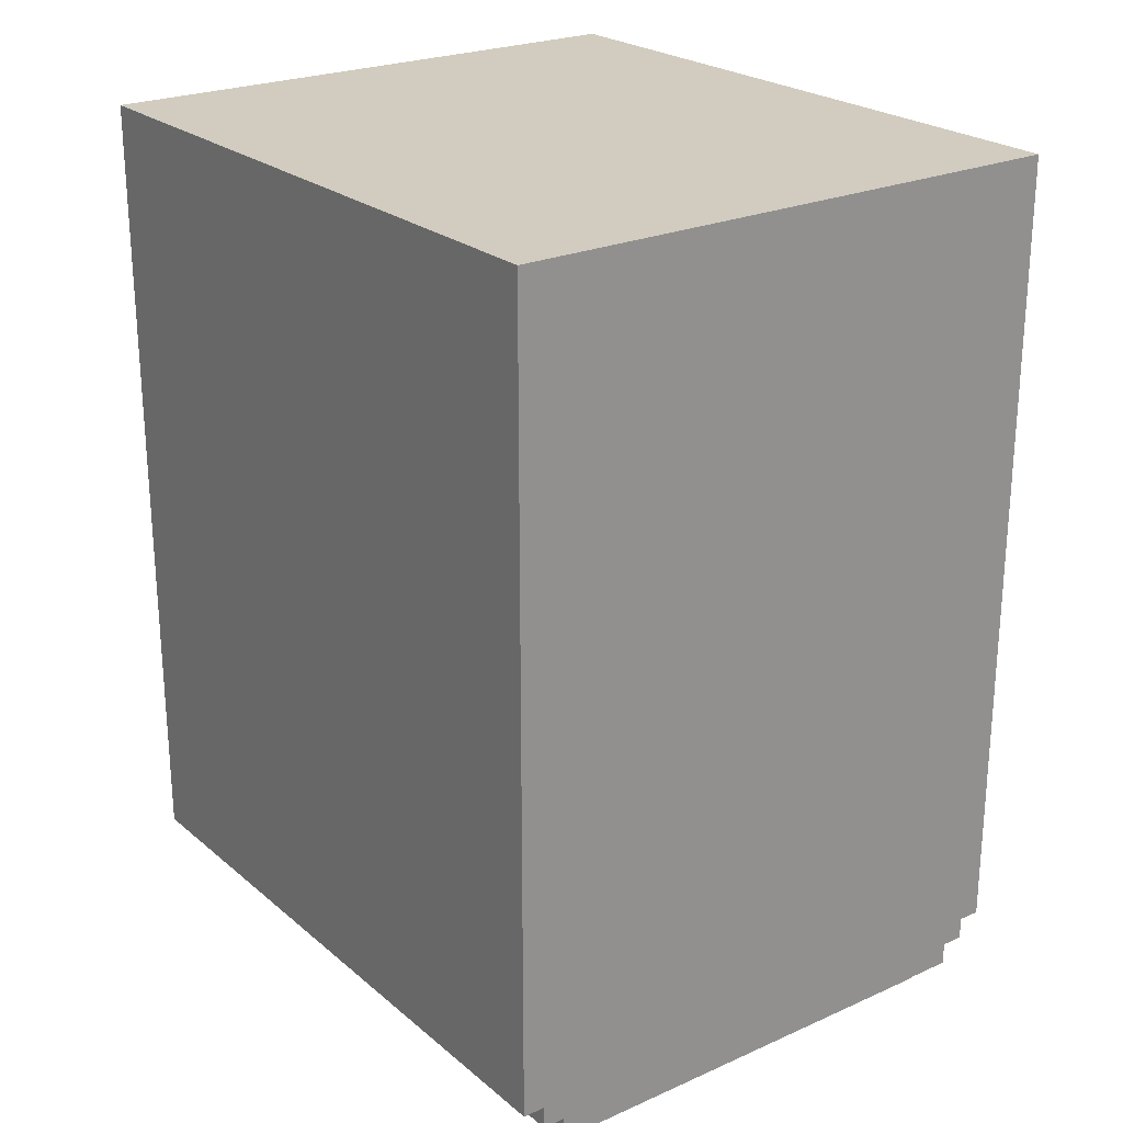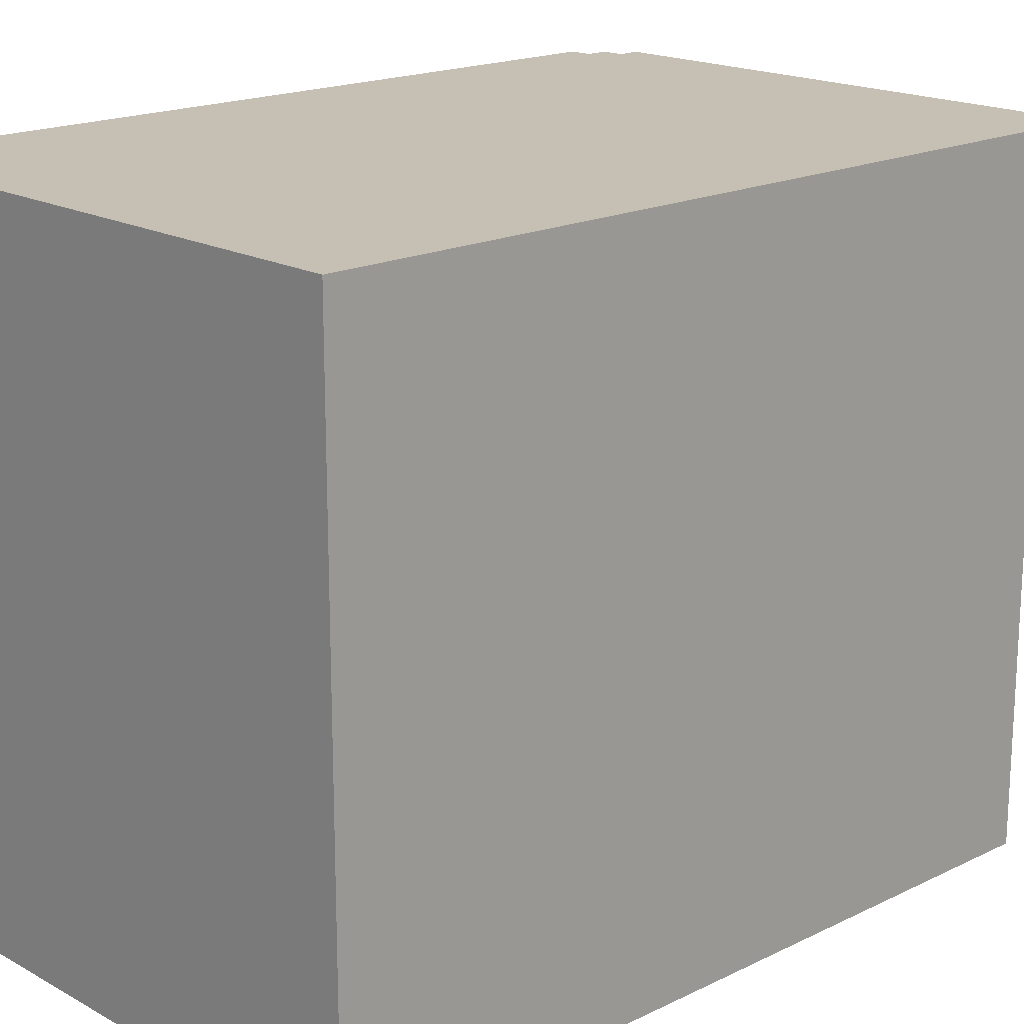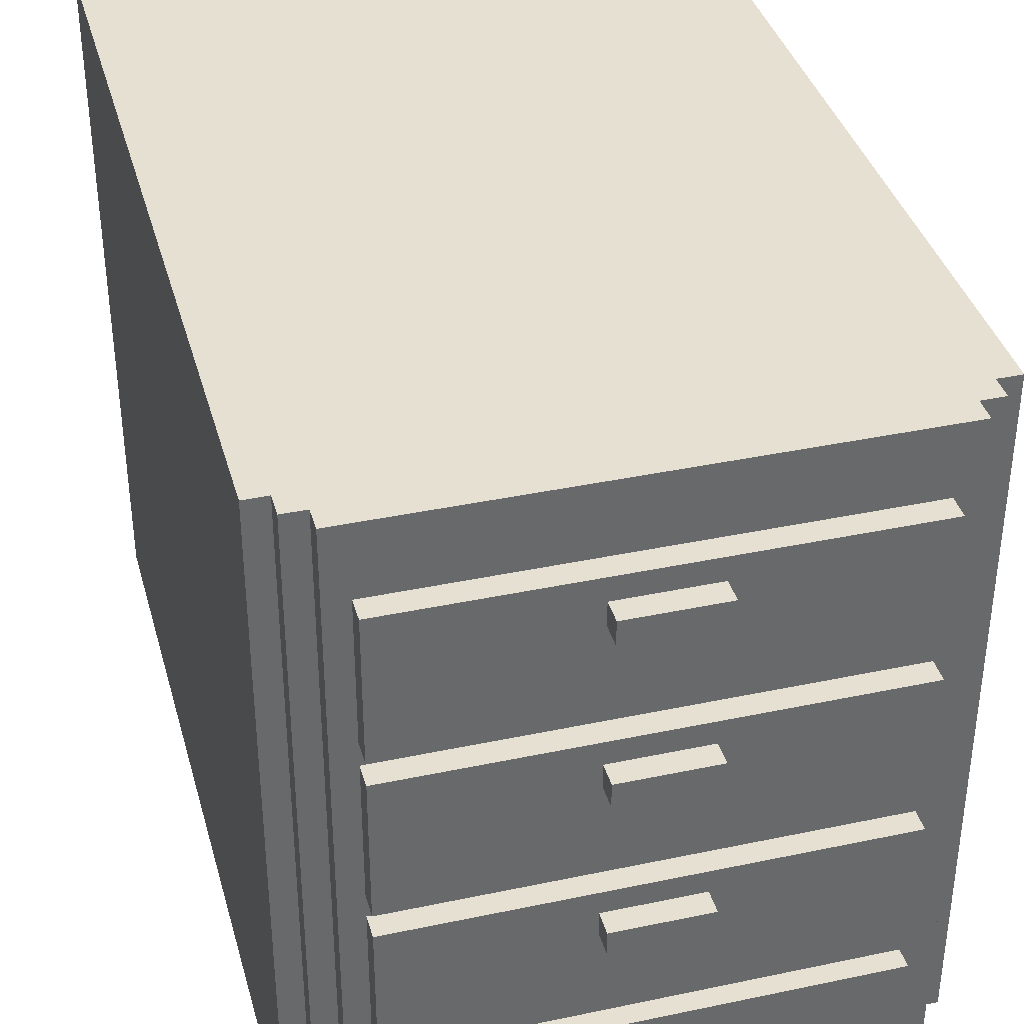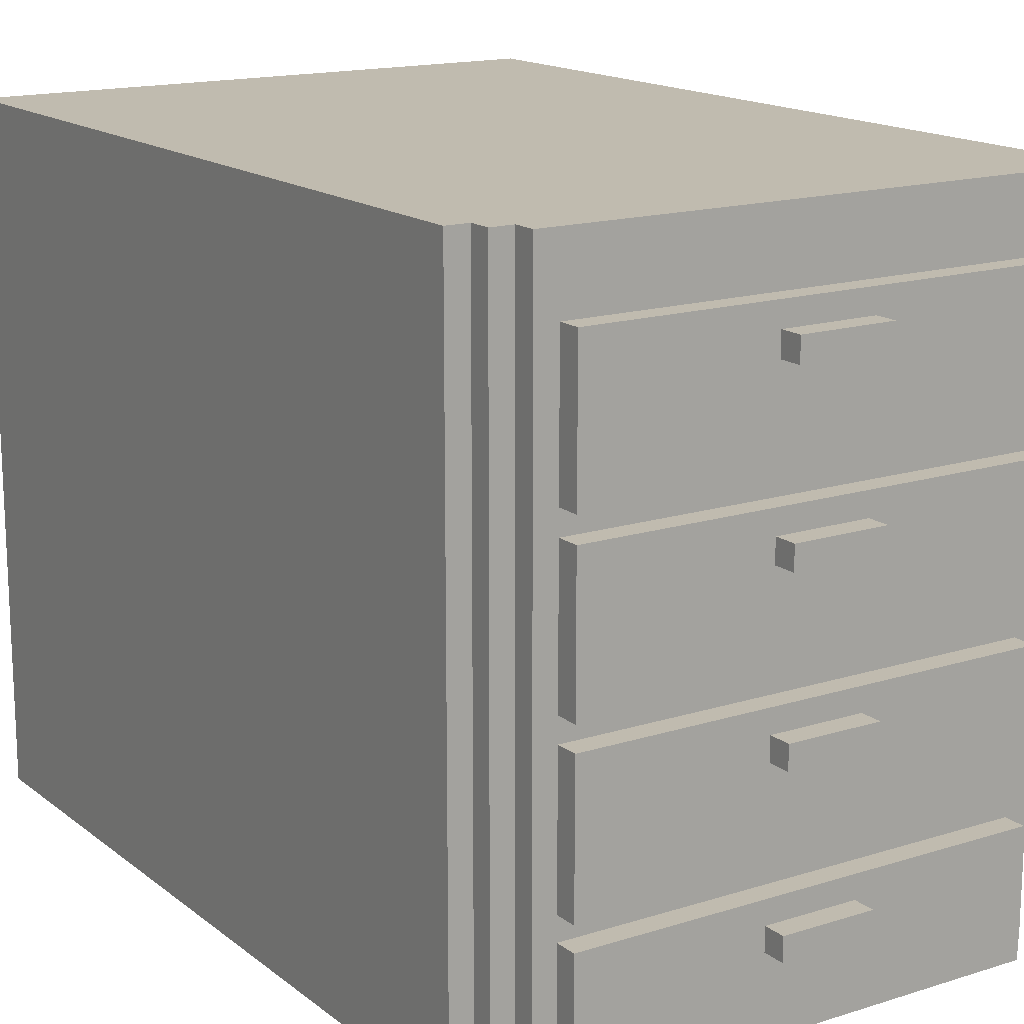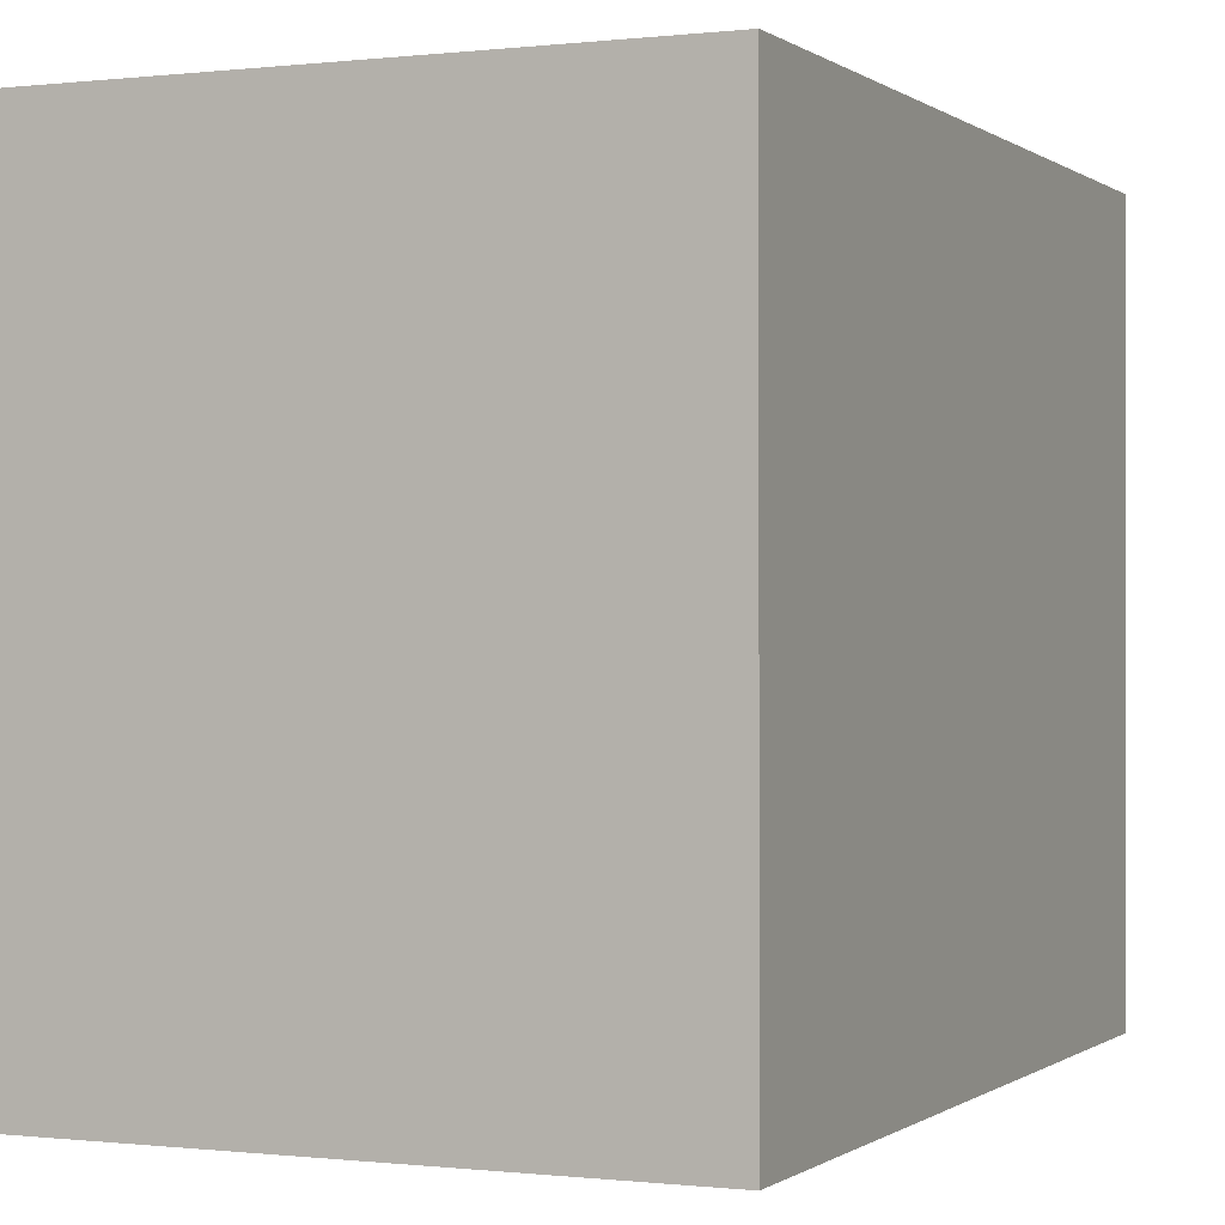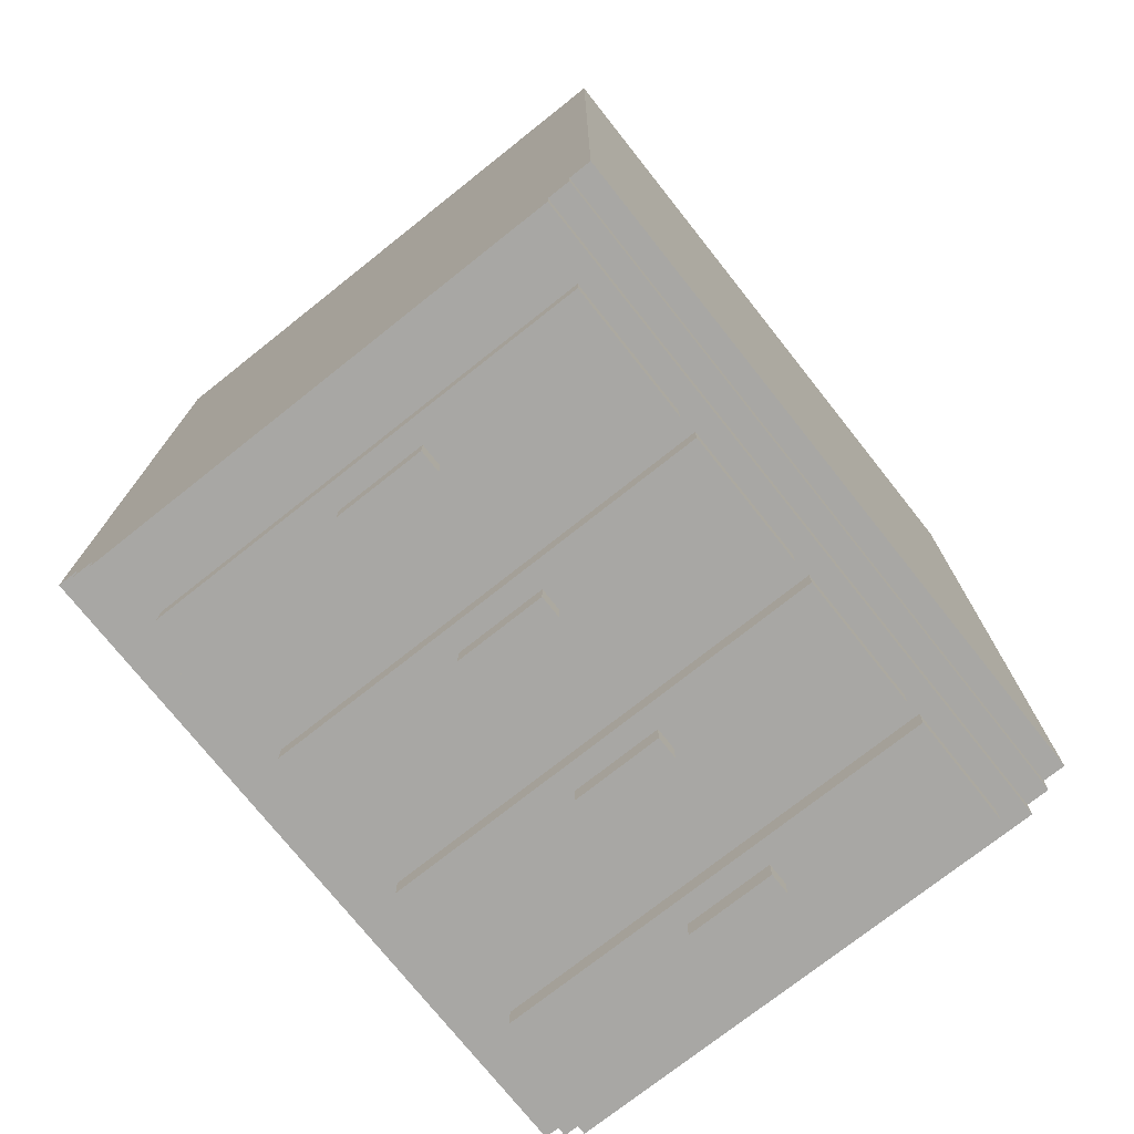
<metadata>
{"format":"obj","ext":"obj","renderer":"f3d","projection":"perspective","resolution":1024,"background":"white","views":[{"elev":23.9,"azim":-36.5,"up":"+Z"},{"elev":18.1,"azim":46.7,"up":"+Y"},{"elev":37.7,"azim":164.9,"up":"+Y"},{"elev":15.9,"azim":146.8,"up":"+Y"},{"elev":-0.2,"azim":23.9,"up":"+Y"},{"elev":-74.6,"azim":-141.6,"up":"+Z"}]}
</metadata>
<code>
o LowTable_1
v -1.3 0 2
v -1.3 0 -1.6
v -1.3 3 2
v -1.3 3 -1.6
v -1.2 0 -1.6
v -1.2 0 -1.7
v -1.2 3 -1.6
v -1.2 3 -1.7
v -1.1 0 -1.7
v -1.1 0 -1.8
v -1.1 3 -1.7
v -1.1 3 -1.8
v -1 0.1 -1.8
v -1 0.1 -1.9
v -1 0.6 -1.8
v -1 0.6 -1.9
v -1 0.7 -1.8
v -1 0.7 -1.9
v -1 1.3 -1.8
v -1 1.3 -1.9
v -1 1.4 -1.8
v -1 1.4 -1.9
v -1 2 -1.8
v -1 2 -1.9
v -1 2.1 -1.8
v -1 2.1 -1.9
v -1 2.7 -1.8
v -1 2.7 -1.9
v -0.2 0.4 -1.9
v -0.2 0.4 -2
v -0.2 0.5 -1.9
v -0.2 0.5 -2
v -0.2 1.1 -1.9
v -0.2 1.1 -2
v -0.2 1.2 -1.9
v -0.2 1.2 -2
v -0.2 1.8 -1.9
v -0.2 1.8 -2
v -0.2 1.9 -1.9
v -0.2 1.9 -2
v -0.2 2.5 -1.9
v -0.2 2.5 -2
v -0.2 2.6 -1.9
v -0.2 2.6 -2
v 0.2 0.4 -1.9
v 0.2 0.4 -2
v 0.2 0.5 -1.9
v 0.2 0.5 -2
v 0.2 1.1 -1.9
v 0.2 1.1 -2
v 0.2 1.2 -1.9
v 0.2 1.2 -2
v 0.2 1.8 -1.9
v 0.2 1.8 -2
v 0.2 1.9 -1.9
v 0.2 1.9 -2
v 0.2 2.5 -1.9
v 0.2 2.5 -2
v 0.2 2.6 -1.9
v 0.2 2.6 -2
v 1 0.1 -1.8
v 1 0.1 -1.9
v 1 0.6 -1.8
v 1 0.6 -1.9
v 1 0.7 -1.8
v 1 0.7 -1.9
v 1 1.3 -1.8
v 1 1.3 -1.9
v 1 1.4 -1.8
v 1 1.4 -1.9
v 1 2 -1.8
v 1 2 -1.9
v 1 2.1 -1.8
v 1 2.1 -1.9
v 1 2.7 -1.8
v 1 2.7 -1.9
v 1.1 0 -1.7
v 1.1 0 -1.8
v 1.1 3 -1.7
v 1.1 3 -1.8
v 1.2 0 -1.6
v 1.2 0 -1.7
v 1.2 3 -1.6
v 1.2 3 -1.7
v 1.3 0 2
v 1.3 0 -1.6
v 1.3 3 2
v 1.3 3 -1.6
v -1.3 0 2
v -1.3 3 2
v 1.3 0 2
v 1.3 3 2
v -1.3 0 -1.6
v -1.3 3 -1.6
v -1.2 0 -1.6
v -1.2 3 -1.6
v 1.2 0 -1.6
v 1.2 3 -1.6
v 1.3 0 -1.6
v 1.3 3 -1.6
v -1.2 0 -1.7
v -1.2 3 -1.7
v -1.1 0 -1.7
v -1.1 3 -1.7
v 1.1 0 -1.7
v 1.1 3 -1.7
v 1.2 0 -1.7
v 1.2 3 -1.7
v -1.1 0 -1.8
v -1.1 3 -1.8
v -1 0.1 -1.8
v -1 0.6 -1.8
v -1 0.7 -1.8
v -1 1.3 -1.8
v -1 1.4 -1.8
v -1 2 -1.8
v -1 2.1 -1.8
v -1 2.7 -1.8
v 1 0.1 -1.8
v 1 0.6 -1.8
v 1 0.7 -1.8
v 1 1.3 -1.8
v 1 1.4 -1.8
v 1 2 -1.8
v 1 2.1 -1.8
v 1 2.7 -1.8
v 1.1 0 -1.8
v 1.1 3 -1.8
v -1 0.1 -1.9
v -1 0.6 -1.9
v -1 0.7 -1.9
v -1 1.3 -1.9
v -1 1.4 -1.9
v -1 2 -1.9
v -1 2.1 -1.9
v -1 2.7 -1.9
v -0.2 0.4 -1.9
v -0.2 0.5 -1.9
v -0.2 1.1 -1.9
v -0.2 1.2 -1.9
v -0.2 1.8 -1.9
v -0.2 1.9 -1.9
v -0.2 2.5 -1.9
v -0.2 2.6 -1.9
v 0.2 0.4 -1.9
v 0.2 0.5 -1.9
v 0.2 1.1 -1.9
v 0.2 1.2 -1.9
v 0.2 1.8 -1.9
v 0.2 1.9 -1.9
v 0.2 2.5 -1.9
v 0.2 2.6 -1.9
v 1 0.1 -1.9
v 1 0.6 -1.9
v 1 0.7 -1.9
v 1 1.3 -1.9
v 1 1.4 -1.9
v 1 2 -1.9
v 1 2.1 -1.9
v 1 2.7 -1.9
v -0.2 0.4 -2
v -0.2 0.5 -2
v -0.2 1.1 -2
v -0.2 1.2 -2
v -0.2 1.8 -2
v -0.2 1.9 -2
v -0.2 2.5 -2
v -0.2 2.6 -2
v 0.2 0.4 -2
v 0.2 0.5 -2
v 0.2 1.1 -2
v 0.2 1.2 -2
v 0.2 1.8 -2
v 0.2 1.9 -2
v 0.2 2.5 -2
v 0.2 2.6 -2
v -1.3 0 2
v 1.3 0 2
v -1.3 0 -1.6
v -1.2 0 -1.6
v 1.2 0 -1.6
v 1.3 0 -1.6
v -1.2 0 -1.7
v -1.1 0 -1.7
v 1.1 0 -1.7
v 1.2 0 -1.7
v -1.1 0 -1.8
v 1.1 0 -1.8
v -1 0.1 -1.8
v 1 0.1 -1.8
v -1 0.1 -1.9
v 1 0.1 -1.9
v -0.2 0.4 -1.9
v 0.2 0.4 -1.9
v -0.2 0.4 -2
v 0.2 0.4 -2
v -1 0.7 -1.8
v 1 0.7 -1.8
v -1 0.7 -1.9
v 1 0.7 -1.9
v -0.2 1.1 -1.9
v 0.2 1.1 -1.9
v -0.2 1.1 -2
v 0.2 1.1 -2
v -1 1.4 -1.8
v 1 1.4 -1.8
v -1 1.4 -1.9
v 1 1.4 -1.9
v -0.2 1.8 -1.9
v 0.2 1.8 -1.9
v -0.2 1.8 -2
v 0.2 1.8 -2
v -1 2.1 -1.8
v 1 2.1 -1.8
v -1 2.1 -1.9
v 1 2.1 -1.9
v -0.2 2.5 -1.9
v 0.2 2.5 -1.9
v -0.2 2.5 -2
v 0.2 2.5 -2
v -0.2 0.5 -1.9
v 0.2 0.5 -1.9
v -0.2 0.5 -2
v 0.2 0.5 -2
v -1 0.6 -1.8
v 1 0.6 -1.8
v -1 0.6 -1.9
v 1 0.6 -1.9
v -0.2 1.2 -1.9
v 0.2 1.2 -1.9
v -0.2 1.2 -2
v 0.2 1.2 -2
v -1 1.3 -1.8
v 1 1.3 -1.8
v -1 1.3 -1.9
v 1 1.3 -1.9
v -0.2 1.9 -1.9
v 0.2 1.9 -1.9
v -0.2 1.9 -2
v 0.2 1.9 -2
v -1 2 -1.8
v 1 2 -1.8
v -1 2 -1.9
v 1 2 -1.9
v -0.2 2.6 -1.9
v 0.2 2.6 -1.9
v -0.2 2.6 -2
v 0.2 2.6 -2
v -1 2.7 -1.8
v 1 2.7 -1.8
v -1 2.7 -1.9
v 1 2.7 -1.9
v -1.3 3 2
v 1.3 3 2
v -1 3 1.8
v 1 3 1.8
v -1.1 3 1.7
v -1 3 1.7
v 1 3 1.7
v 1.1 3 1.7
v -1.1 3 1
v -1 3 1
v 1 3 1
v 1.1 3 1
v -1 3 0.9
v 1 3 0.9
v -1 3 0.7
v 1 3 0.7
v -1.1 3 0.6
v -1 3 0.6
v 1 3 0.6
v 1.1 3 0.6
v -1.1 3 -1.5
v -1 3 -1.5
v 1 3 -1.5
v 1.1 3 -1.5
v -1.3 3 -1.6
v -1.2 3 -1.6
v -1 3 -1.6
v 1 3 -1.6
v 1.2 3 -1.6
v 1.3 3 -1.6
v -1.2 3 -1.7
v -1.1 3 -1.7
v 1.1 3 -1.7
v 1.2 3 -1.7
v -1.1 3 -1.8
v 1.1 3 -1.8
f 3 2 1
f 4 2 3
f 7 6 5
f 8 6 7
f 11 10 9
f 12 10 11
f 15 14 13
f 16 14 15
f 19 18 17
f 20 18 19
f 23 22 21
f 24 22 23
f 27 26 25
f 28 26 27
f 31 30 29
f 32 30 31
f 35 34 33
f 36 34 35
f 39 38 37
f 40 38 39
f 43 42 41
f 44 42 43
f 45 46 47
f 47 46 48
f 49 50 51
f 51 50 52
f 53 54 55
f 55 54 56
f 57 58 59
f 59 58 60
f 61 62 63
f 63 62 64
f 65 66 67
f 67 66 68
f 69 70 71
f 71 70 72
f 73 74 75
f 75 74 76
f 77 78 79
f 79 78 80
f 81 82 83
f 83 82 84
f 85 86 87
f 87 86 88
f 91 90 89
f 92 90 91
f 93 94 95
f 95 94 96
f 97 98 99
f 99 98 100
f 101 102 103
f 103 102 104
f 105 106 107
f 107 106 108
f 109 110 111
f 111 110 112
f 112 110 113
f 113 110 114
f 114 110 115
f 115 110 116
f 116 110 117
f 117 110 118
f 109 111 119
f 112 113 120
f 120 113 121
f 114 115 122
f 122 115 123
f 116 117 124
f 124 117 125
f 118 110 126
f 124 125 127
f 125 126 127
f 122 123 127
f 109 119 127
f 123 124 127
f 120 121 127
f 121 122 127
f 119 120 127
f 126 110 128
f 127 126 128
f 129 130 137
f 137 130 138
f 131 132 139
f 139 132 140
f 133 134 141
f 141 134 142
f 135 136 143
f 143 136 144
f 129 137 145
f 138 130 146
f 131 139 147
f 140 132 148
f 133 141 149
f 142 134 150
f 135 143 151
f 144 136 152
f 129 145 153
f 145 146 153
f 146 130 154
f 153 146 154
f 131 147 155
f 147 148 155
f 148 132 156
f 155 148 156
f 133 149 157
f 149 150 157
f 150 134 158
f 157 150 158
f 151 152 159
f 135 151 159
f 152 136 160
f 159 152 160
f 161 162 169
f 169 162 170
f 163 164 171
f 171 164 172
f 165 166 173
f 173 166 174
f 167 168 175
f 175 168 176
f 179 178 177
f 180 178 179
f 181 178 180
f 182 178 181
f 183 181 180
f 184 181 183
f 185 181 184
f 186 181 185
f 187 185 184
f 188 185 187
f 191 190 189
f 192 190 191
f 195 194 193
f 196 194 195
f 199 198 197
f 200 198 199
f 203 202 201
f 204 202 203
f 207 206 205
f 208 206 207
f 211 210 209
f 212 210 211
f 215 214 213
f 216 214 215
f 219 218 217
f 220 218 219
f 221 222 223
f 223 222 224
f 225 226 227
f 227 226 228
f 229 230 231
f 231 230 232
f 233 234 235
f 235 234 236
f 237 238 239
f 239 238 240
f 241 242 243
f 243 242 244
f 245 246 247
f 247 246 248
f 249 250 251
f 251 250 252
f 253 254 255
f 255 254 256
f 253 255 257
f 255 256 258
f 257 255 258
f 256 254 259
f 258 256 259
f 259 254 260
f 257 258 261
f 253 257 261
f 259 260 261
f 258 259 261
f 261 260 262
f 262 260 263
f 260 254 264
f 263 260 264
f 262 263 265
f 261 262 265
f 263 264 266
f 265 263 266
f 261 265 267
f 265 266 267
f 266 264 268
f 267 266 268
f 253 261 269
f 261 267 269
f 267 268 270
f 269 267 270
f 268 264 271
f 270 268 271
f 264 254 272
f 271 264 272
f 270 271 273
f 269 270 273
f 271 272 273
f 253 269 273
f 273 272 274
f 274 272 275
f 272 254 276
f 275 272 276
f 253 273 277
f 273 274 277
f 277 274 278
f 274 275 279
f 278 274 279
f 275 276 280
f 279 275 280
f 276 254 281
f 280 276 281
f 281 254 282
f 279 280 283
f 280 281 283
f 278 279 283
f 283 281 284
f 284 281 285
f 285 281 286
f 284 285 287
f 287 285 288

</code>
